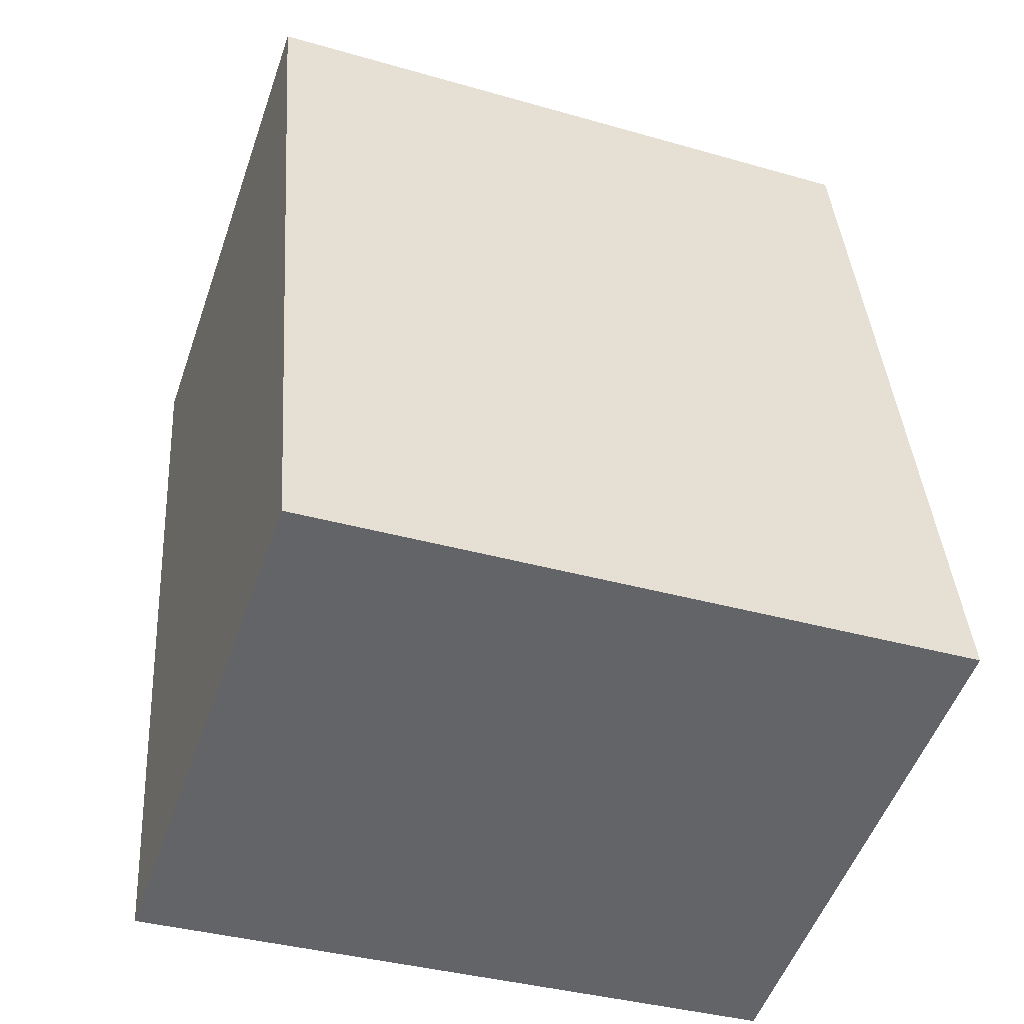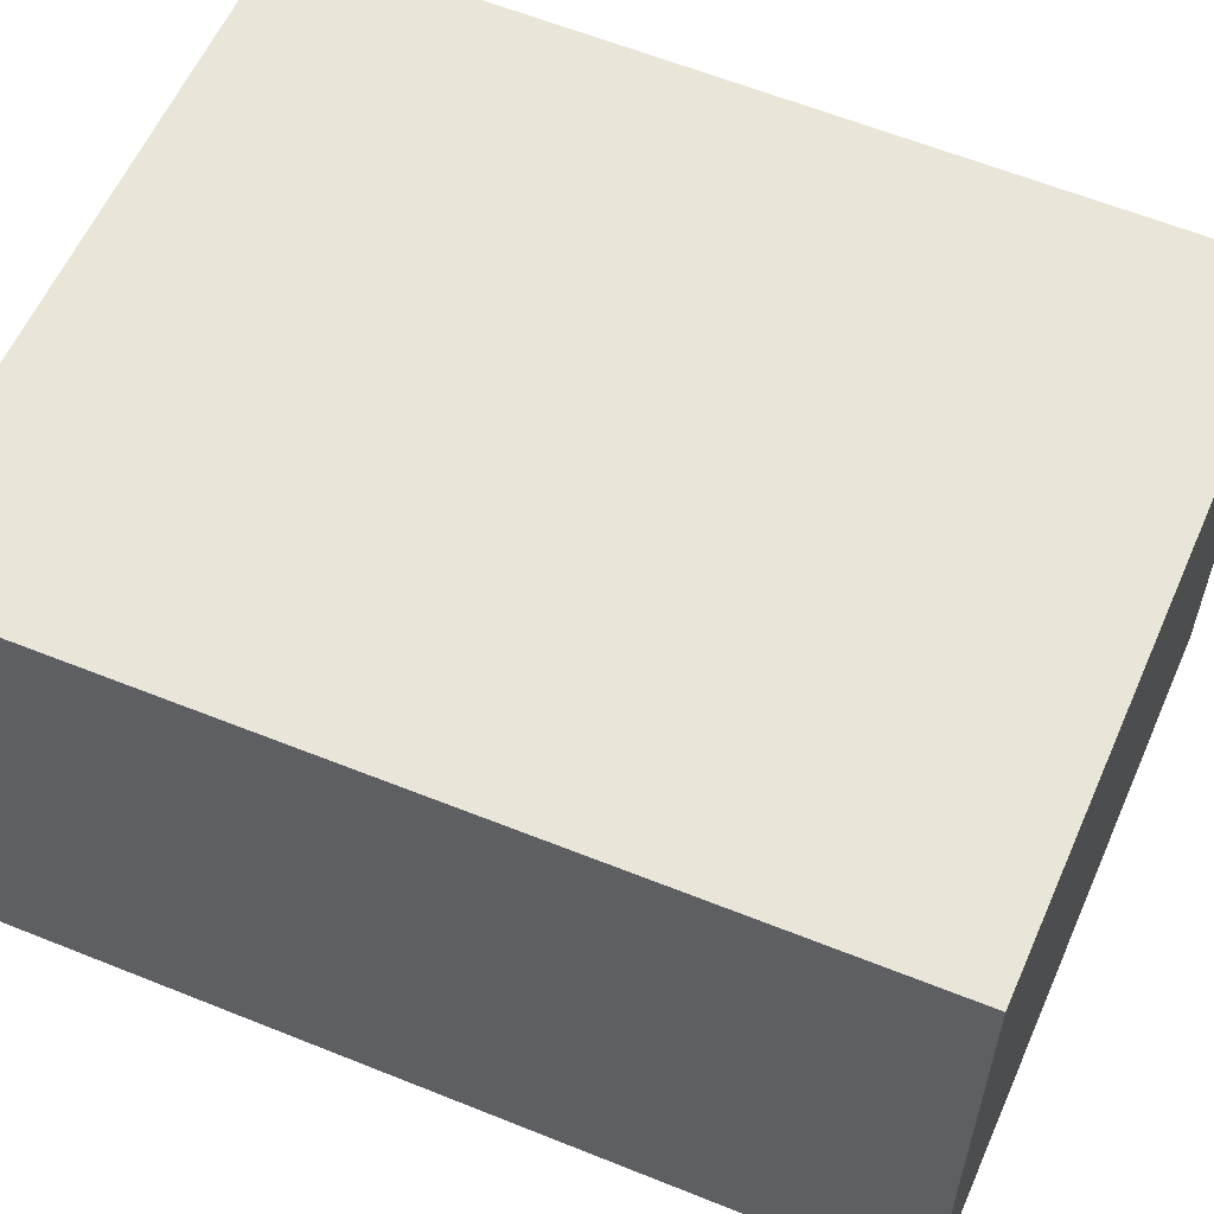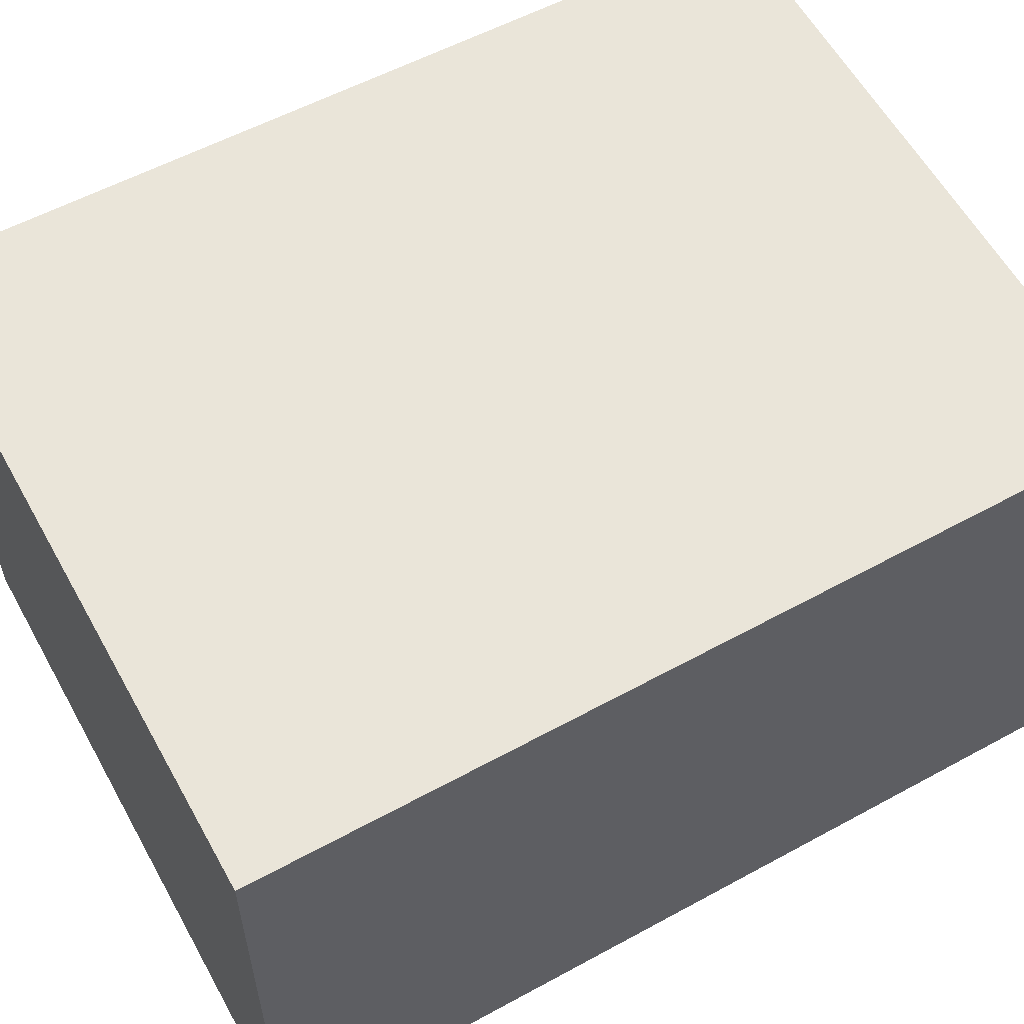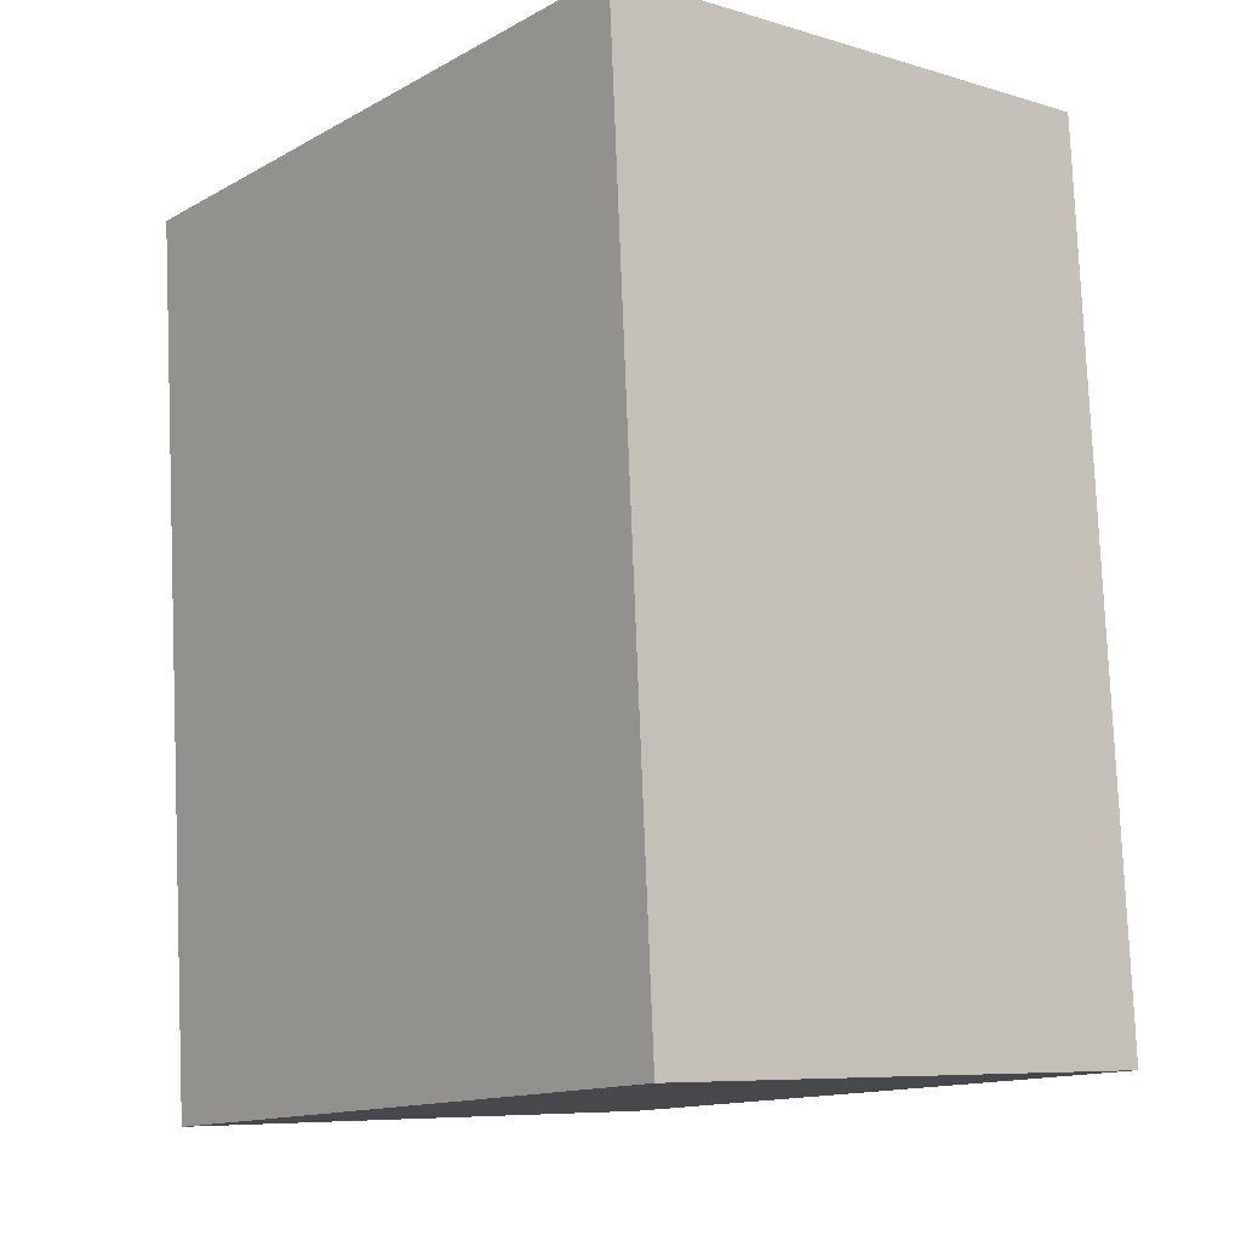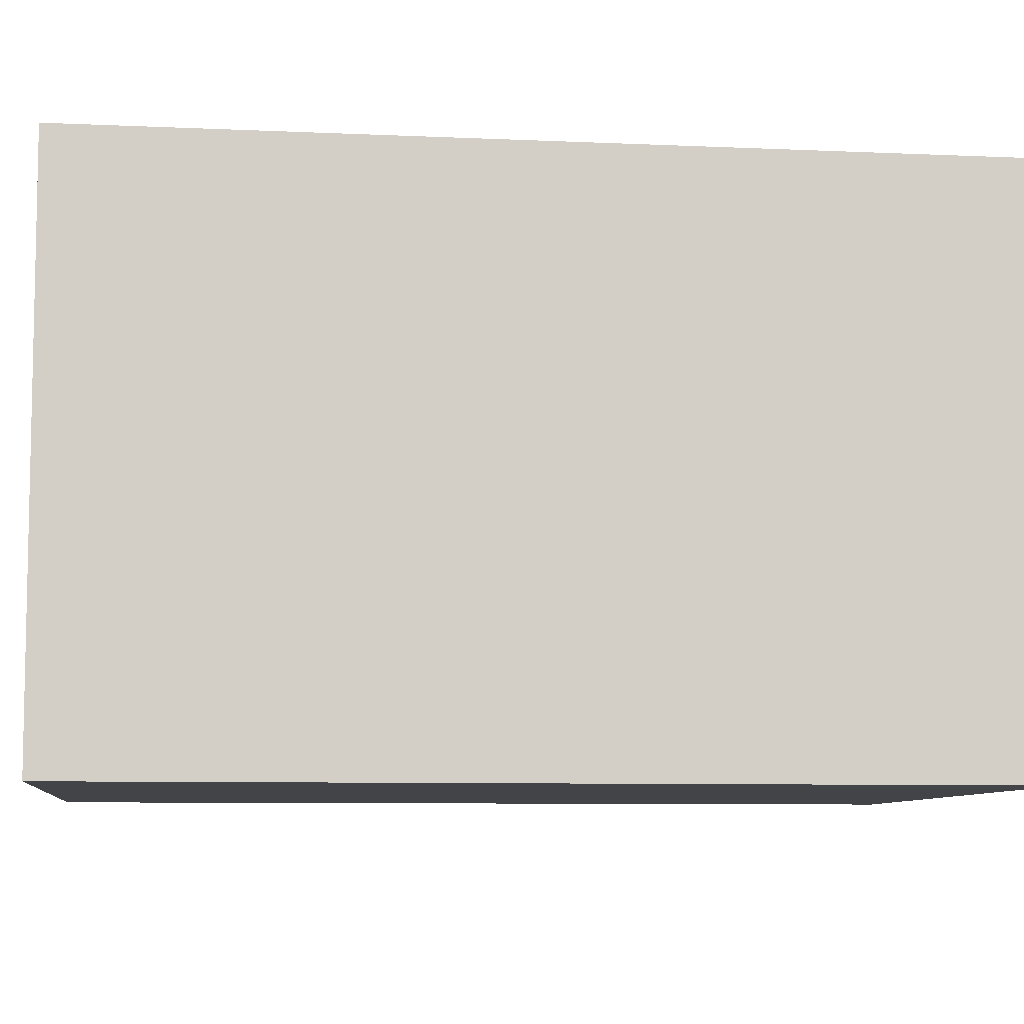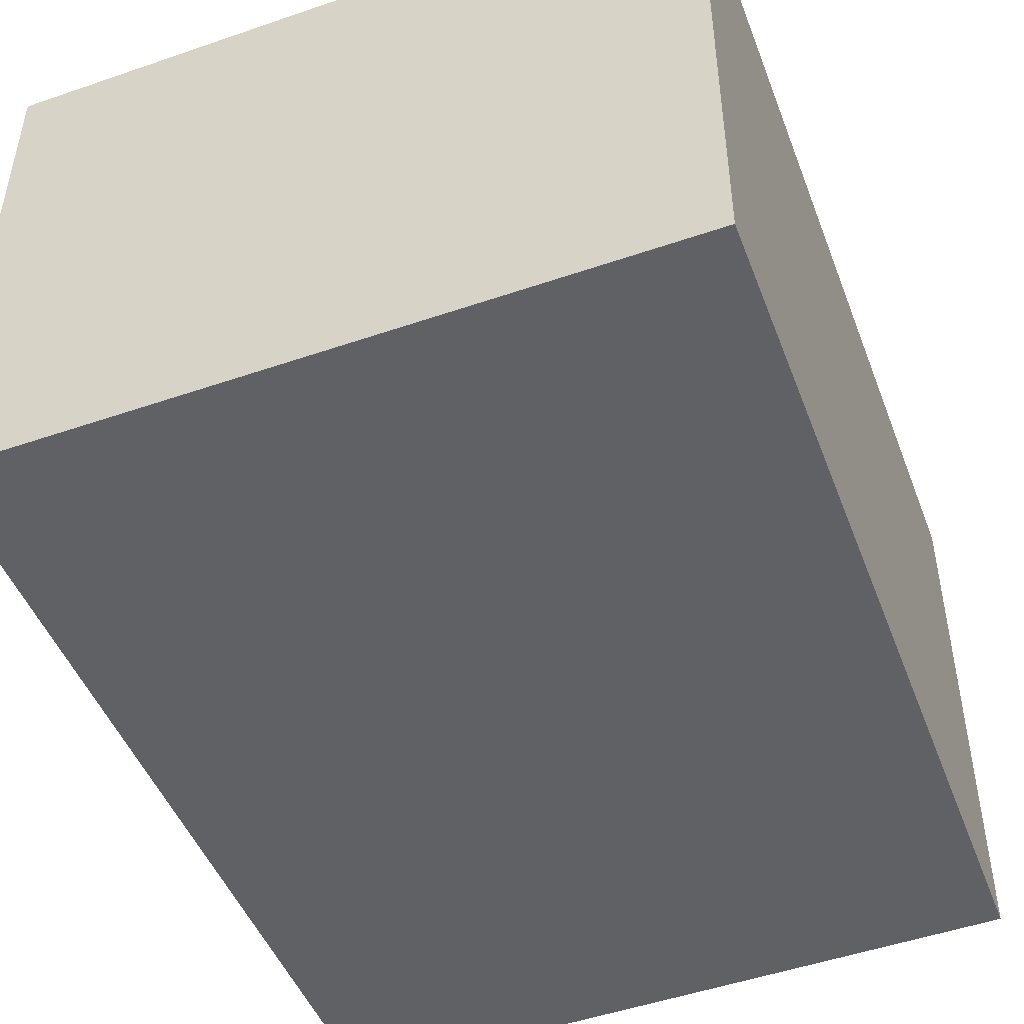
<metadata>
{"format":"obj","ext":"obj","renderer":"f3d","projection":"perspective","resolution":1024,"background":"white","views":[{"elev":-52.4,"azim":-19.1,"up":"+Z"},{"elev":58.5,"azim":109.0,"up":"+Y"},{"elev":58.1,"azim":56.9,"up":"+Y"},{"elev":-7.8,"azim":50.4,"up":"+Z"},{"elev":-7.8,"azim":79.1,"up":"+Y"},{"elev":-48.4,"azim":16.8,"up":"+Y"}]}
</metadata>
<code>
v  2.808 2.239 0.209
v  0.271 2.239 -3.58
v  0 2.239 1.371e-16
v  3.03 2.239 -3.35
v  0.271 2.192e-16 -3.58
v  0 0 0
v  2.808 -1.28e-17 0.209
v  3.03 2.051e-16 -3.35
g defaultobject
f 1 2 3
f 2 1 4
f 5 3 2
f 3 5 6
f 6 1 3
f 1 6 7
f 7 4 1
f 4 7 8
f 8 2 4
f 2 8 5
f 8 6 5
f 6 8 7

</code>
